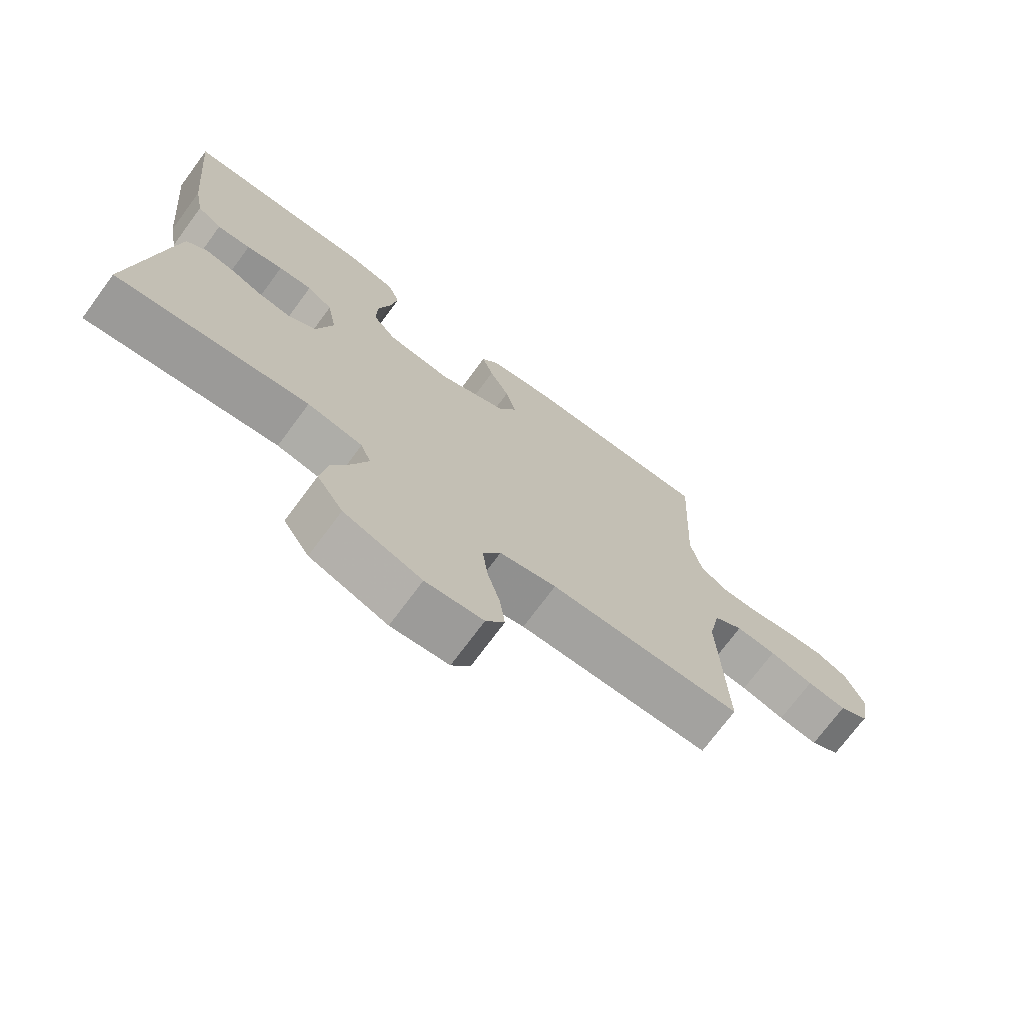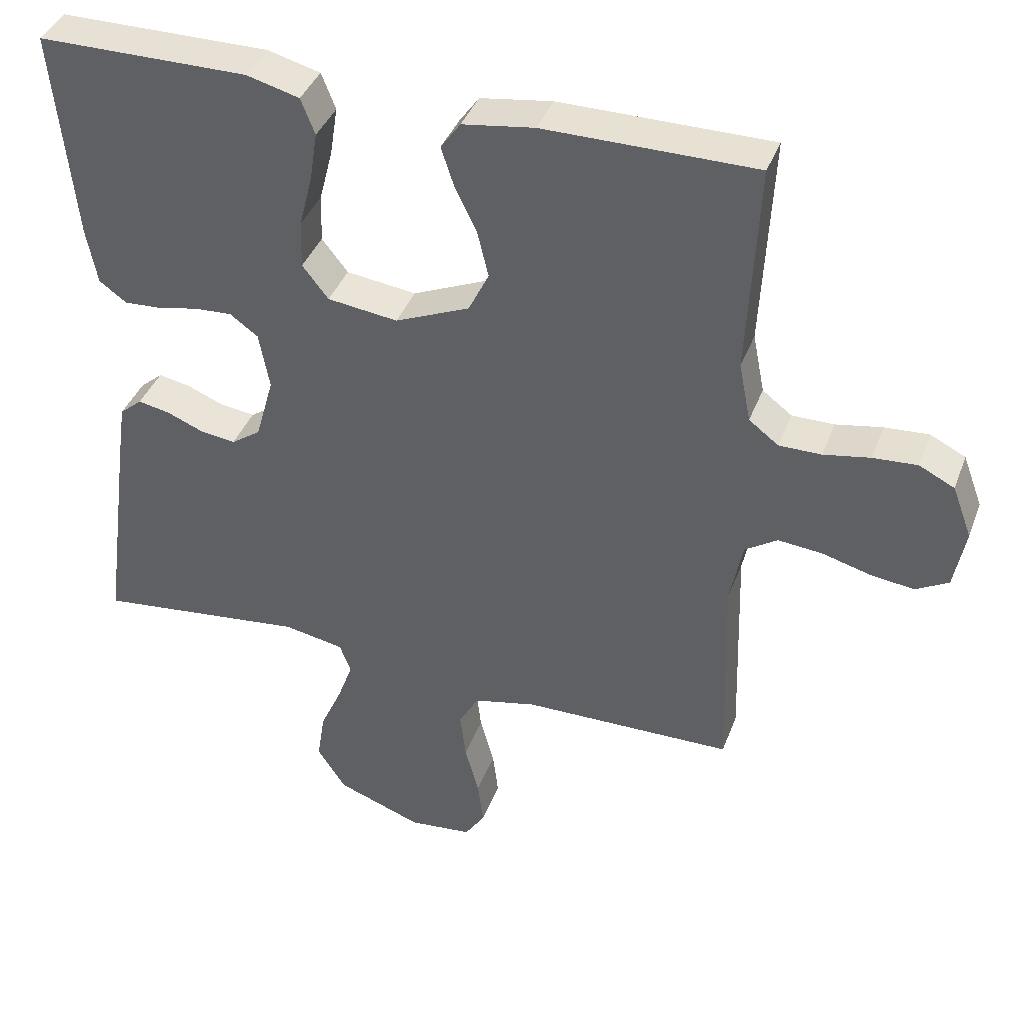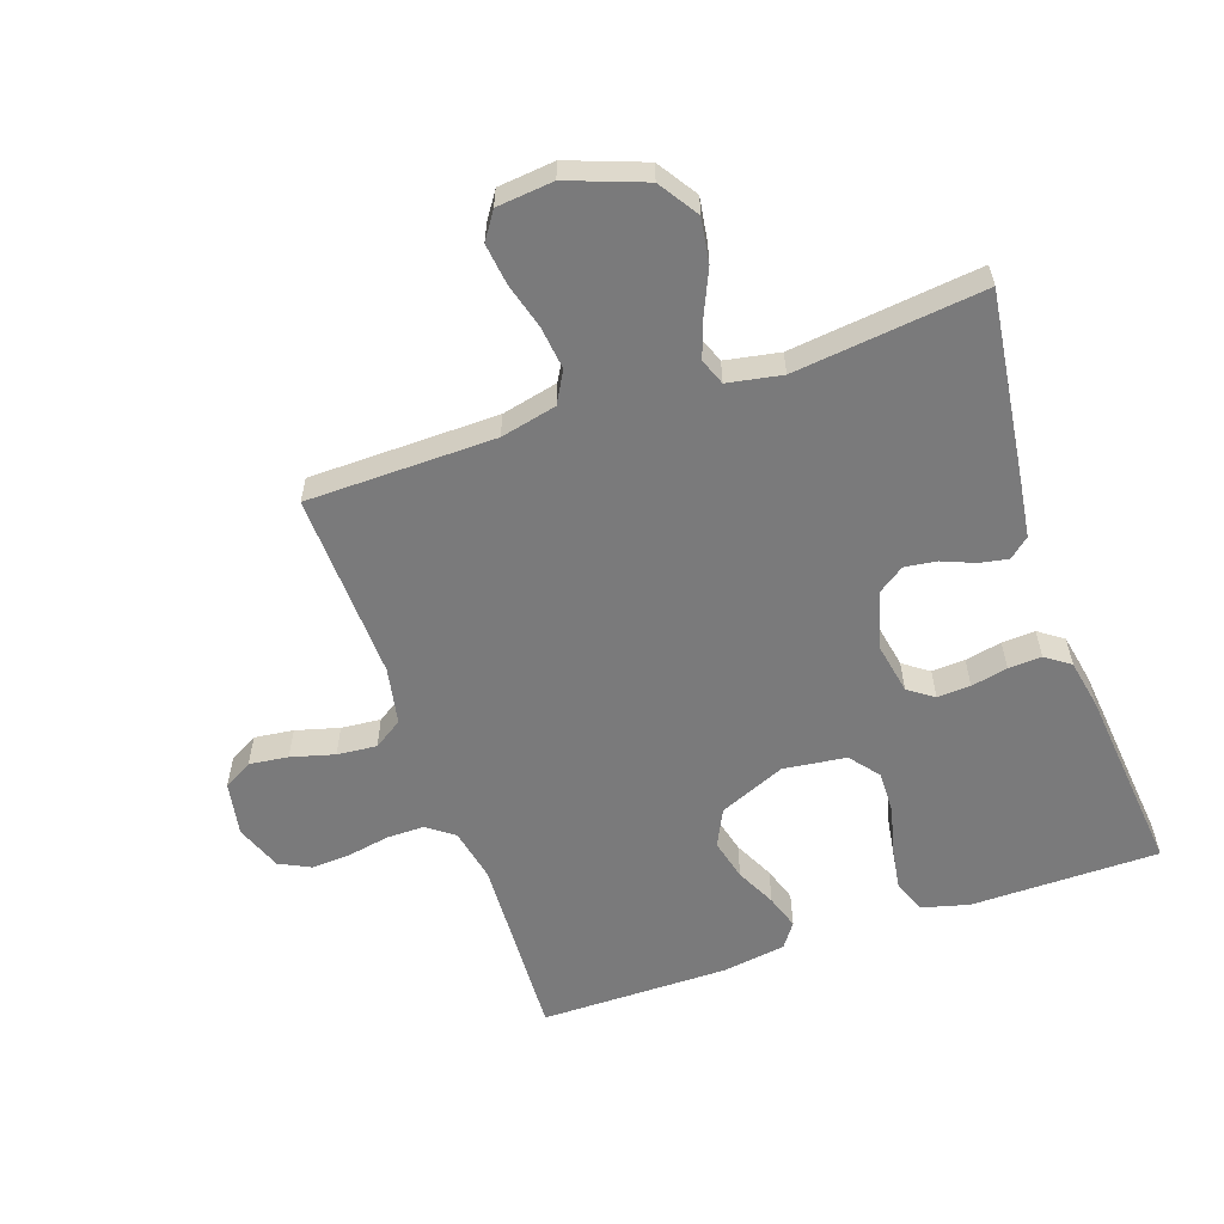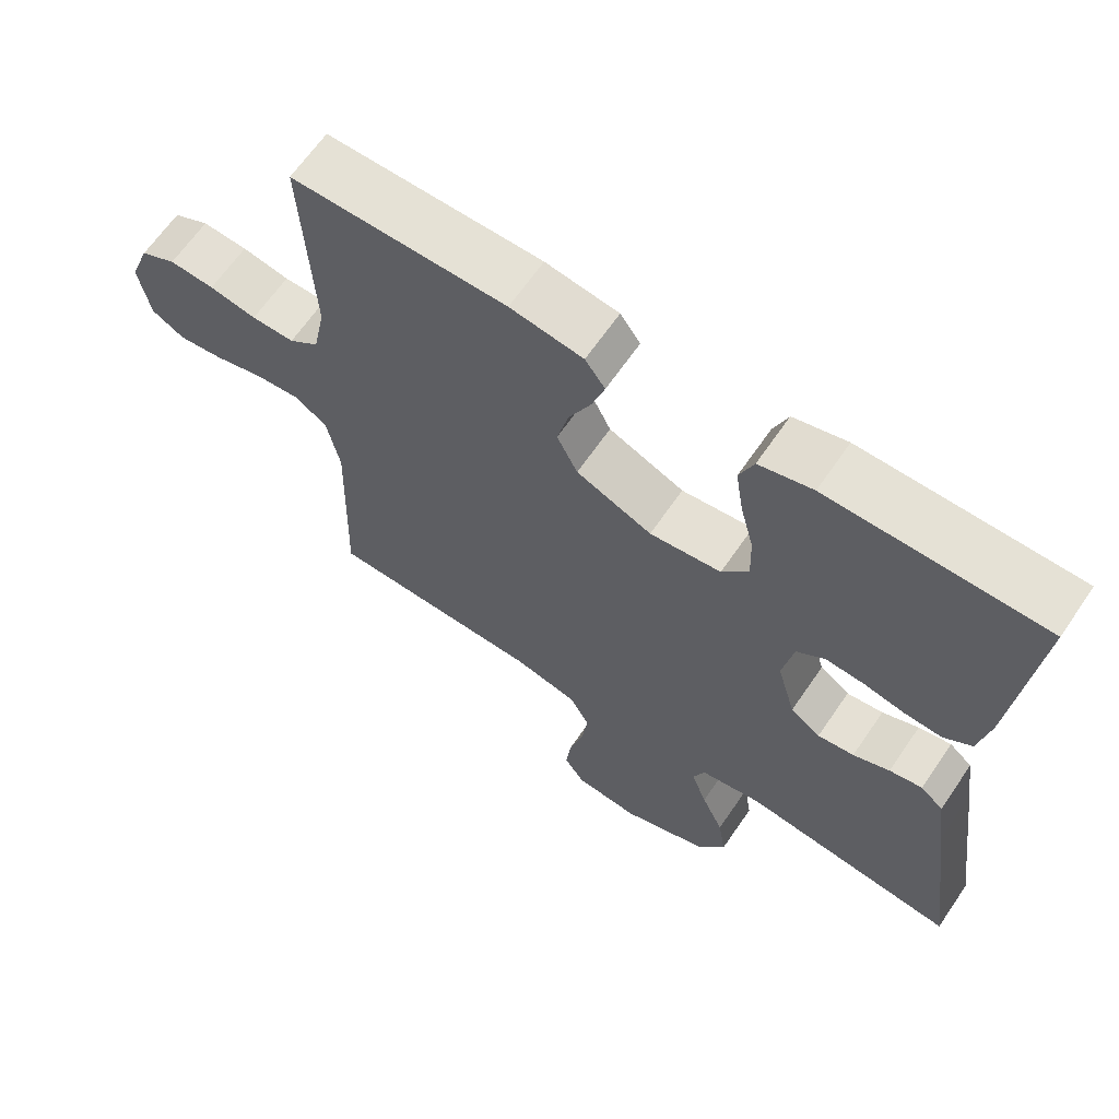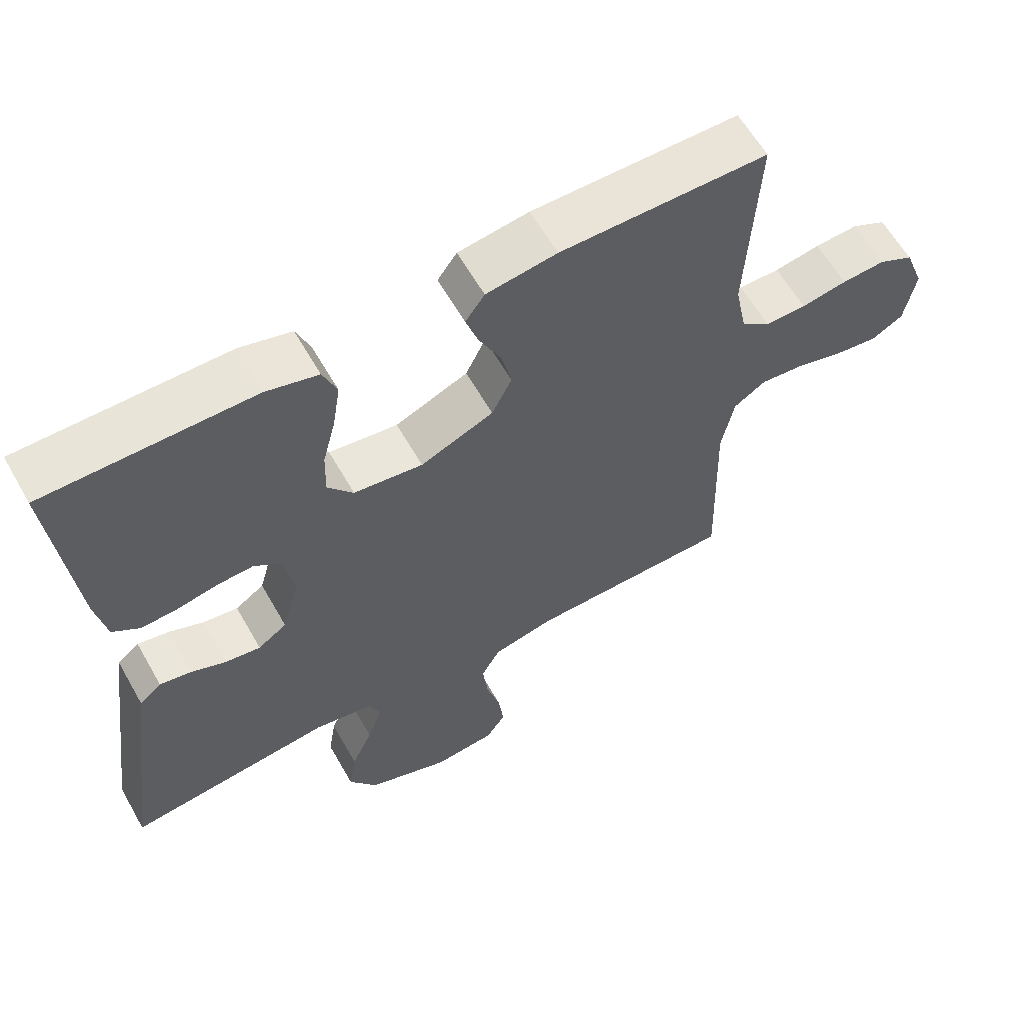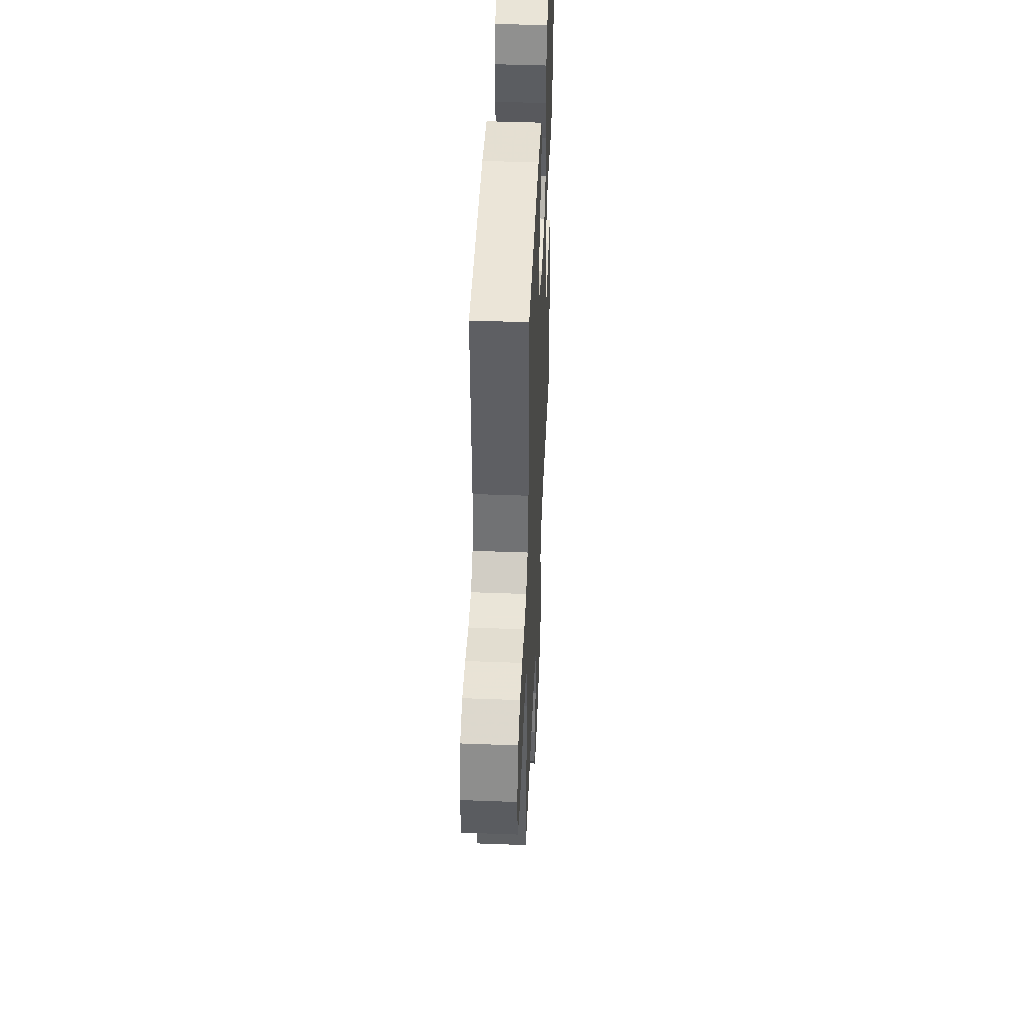
<metadata>
{"format":"obj","ext":"obj","renderer":"f3d","projection":"perspective","resolution":1024,"background":"white","views":[{"elev":-72.9,"azim":-36.5,"up":"+Z"},{"elev":39.4,"azim":19.5,"up":"+Z"},{"elev":-58.1,"azim":-160.8,"up":"+Y"},{"elev":65.0,"azim":-145.6,"up":"+Z"},{"elev":61.2,"azim":-29.6,"up":"+Z"},{"elev":45.5,"azim":92.5,"up":"+Z"}]}
</metadata>
<code>
v -0.5 0.07 -0.5
v -0.459 0.07 -0.2
v -0.446 0.07 -0.111
v -0.414 0.07 -0.084
v -0.368 0.07 -0.093
v -0.317 0.07 -0.114
v -0.266 0.07 -0.121
v -0.224 0.07 -0.092
v -0.198 0.07 0
v -0.213 0.07 0.081
v -0.253 0.07 0.11
v -0.306 0.07 0.107
v -0.364 0.07 0.095
v -0.417 0.07 0.092
v -0.456 0.07 0.12
v -0.471 0.07 0.2
v -0.5 0.07 0.5
v -0.2 0.07 0.501
v -0.125 0.07 0.481
v -0.105 0.07 0.43
v -0.116 0.07 0.36
v -0.135 0.07 0.286
v -0.137 0.07 0.218
v -0.1 0.07 0.171
v 0 0.07 0.158
v 0.106 0.07 0.203
v 0.135 0.07 0.262
v 0.119 0.07 0.328
v 0.088 0.07 0.392
v 0.07 0.07 0.447
v 0.098 0.07 0.486
v 0.2 0.07 0.501
v 0.5 0.07 0.5
v 0.485 0.07 0.2
v 0.502 0.07 0.115
v 0.544 0.07 0.083
v 0.604 0.07 0.083
v 0.67 0.07 0.095
v 0.733 0.07 0.099
v 0.783 0.07 0.074
v 0.811 0.07 0
v 0.795 0.07 -0.086
v 0.749 0.07 -0.112
v 0.687 0.07 -0.104
v 0.618 0.07 -0.085
v 0.555 0.07 -0.079
v 0.509 0.07 -0.109
v 0.491 0.07 -0.2
v 0.5 0.07 -0.5
v 0.2 0.07 -0.504
v 0.111 0.07 -0.524
v 0.083 0.07 -0.574
v 0.091 0.07 -0.642
v 0.111 0.07 -0.715
v 0.119 0.07 -0.78
v 0.09 0.07 -0.823
v 0 0.07 -0.832
v -0.121 0.07 -0.787
v -0.162 0.07 -0.724
v -0.151 0.07 -0.654
v -0.12 0.07 -0.585
v -0.098 0.07 -0.524
v -0.114 0.07 -0.482
v -0.2 0.07 -0.466
v -0.5 0 -0.5
v -0.459 0 -0.2
v -0.446 0 -0.111
v -0.414 0 -0.084
v -0.368 0 -0.093
v -0.317 0 -0.114
v -0.266 0 -0.121
v -0.224 0 -0.092
v -0.198 0 0
v -0.213 0 0.081
v -0.253 0 0.11
v -0.306 0 0.107
v -0.364 0 0.095
v -0.417 0 0.092
v -0.456 0 0.12
v -0.471 0 0.2
v -0.5 0 0.5
v -0.2 0 0.501
v -0.125 0 0.481
v -0.105 0 0.43
v -0.116 0 0.36
v -0.135 0 0.286
v -0.137 0 0.218
v -0.1 0 0.171
v 0 0 0.158
v 0.106 0 0.203
v 0.135 0 0.262
v 0.119 0 0.328
v 0.088 0 0.392
v 0.07 0 0.447
v 0.098 0 0.486
v 0.2 0 0.501
v 0.5 0 0.5
v 0.485 0 0.2
v 0.502 0 0.115
v 0.544 0 0.083
v 0.604 0 0.083
v 0.67 0 0.095
v 0.733 0 0.099
v 0.783 0 0.074
v 0.811 0 0
v 0.795 0 -0.086
v 0.749 0 -0.112
v 0.687 0 -0.104
v 0.618 0 -0.085
v 0.555 0 -0.079
v 0.509 0 -0.109
v 0.491 0 -0.2
v 0.5 0 -0.5
v 0.2 0 -0.504
v 0.111 0 -0.524
v 0.083 0 -0.574
v 0.091 0 -0.642
v 0.111 0 -0.715
v 0.119 0 -0.78
v 0.09 0 -0.823
v 0 0 -0.832
v -0.121 0 -0.787
v -0.162 0 -0.724
v -0.151 0 -0.654
v -0.12 0 -0.585
v -0.098 0 -0.524
v -0.114 0 -0.482
v -0.2 0 -0.466
f 59 60 61
f 58 59 61
f 57 58 61
f 56 57 61
f 55 56 61
f 54 55 61
f 53 54 61
f 52 53 61 62
f 51 52 62 63
f 48 49 50
f 50 51 63
f 48 50 63
f 47 48 63
f 43 44 45
f 42 43 45
f 41 42 45
f 40 41 45
f 39 40 45
f 38 39 45
f 37 38 45
f 36 37 45 46
f 47 63 64
f 46 47 64
f 36 46 64
f 35 36 64
f 32 33 34
f 31 32 34
f 30 31 34
f 29 30 34
f 28 29 34
f 20 21 22
f 19 20 22
f 18 19 22
f 17 18 22
f 16 17 22
f 15 16 22
f 14 15 22
f 13 14 22
f 12 13 22
f 11 12 22 23
f 10 11 23 24
f 4 5 6
f 3 4 6
f 2 3 6
f 1 2 6
f 64 1 6
f 64 6 7
f 35 64 7 8
f 27 28 34 35
f 26 27 35
f 35 8 9
f 26 35 9
f 25 26 9
f 9 10 24 25
f 125 124 123
f 125 123 122
f 125 122 121
f 125 121 120
f 125 120 119
f 125 119 118
f 125 118 117
f 126 125 117 116
f 127 126 116 115
f 114 113 112
f 127 115 114
f 127 114 112
f 127 112 111
f 109 108 107
f 109 107 106
f 109 106 105
f 109 105 104
f 109 104 103
f 109 103 102
f 109 102 101
f 110 109 101 100
f 128 127 111
f 128 111 110
f 128 110 100
f 128 100 99
f 98 97 96
f 98 96 95
f 98 95 94
f 98 94 93
f 98 93 92
f 86 85 84
f 86 84 83
f 86 83 82
f 86 82 81
f 86 81 80
f 86 80 79
f 86 79 78
f 86 78 77
f 86 77 76
f 87 86 76 75
f 88 87 75 74
f 70 69 68
f 70 68 67
f 70 67 66
f 70 66 65
f 70 65 128
f 71 70 128
f 72 71 128 99
f 99 98 92 91
f 99 91 90
f 73 72 99
f 73 99 90
f 73 90 89
f 89 88 74 73
f 1 65 66 2
f 2 66 67 3
f 3 67 68 4
f 4 68 69 5
f 5 69 70 6
f 6 70 71 7
f 7 71 72 8
f 8 72 73 9
f 9 73 74 10
f 10 74 75 11
f 11 75 76 12
f 12 76 77 13
f 13 77 78 14
f 14 78 79 15
f 15 79 80 16
f 16 80 81 17
f 17 81 82 18
f 18 82 83 19
f 19 83 84 20
f 20 84 85 21
f 21 85 86 22
f 22 86 87 23
f 23 87 88 24
f 24 88 89 25
f 25 89 90 26
f 26 90 91 27
f 27 91 92 28
f 28 92 93 29
f 29 93 94 30
f 30 94 95 31
f 31 95 96 32
f 32 96 97 33
f 33 97 98 34
f 34 98 99 35
f 35 99 100 36
f 36 100 101 37
f 37 101 102 38
f 38 102 103 39
f 39 103 104 40
f 40 104 105 41
f 41 105 106 42
f 42 106 107 43
f 43 107 108 44
f 44 108 109 45
f 45 109 110 46
f 46 110 111 47
f 47 111 112 48
f 48 112 113 49
f 49 113 114 50
f 50 114 115 51
f 51 115 116 52
f 52 116 117 53
f 53 117 118 54
f 54 118 119 55
f 55 119 120 56
f 56 120 121 57
f 57 121 122 58
f 58 122 123 59
f 59 123 124 60
f 60 124 125 61
f 61 125 126 62
f 62 126 127 63
f 63 127 128 64
f 64 128 65 1

</code>
